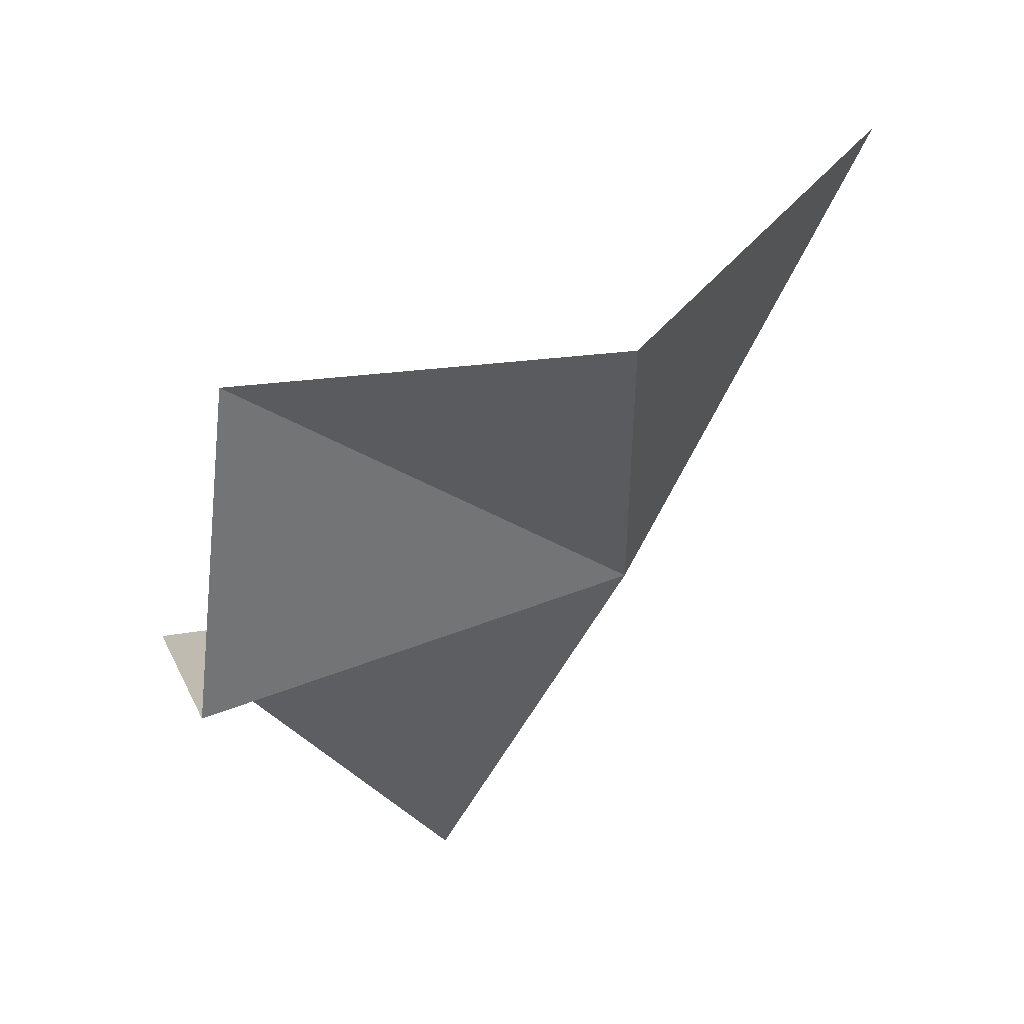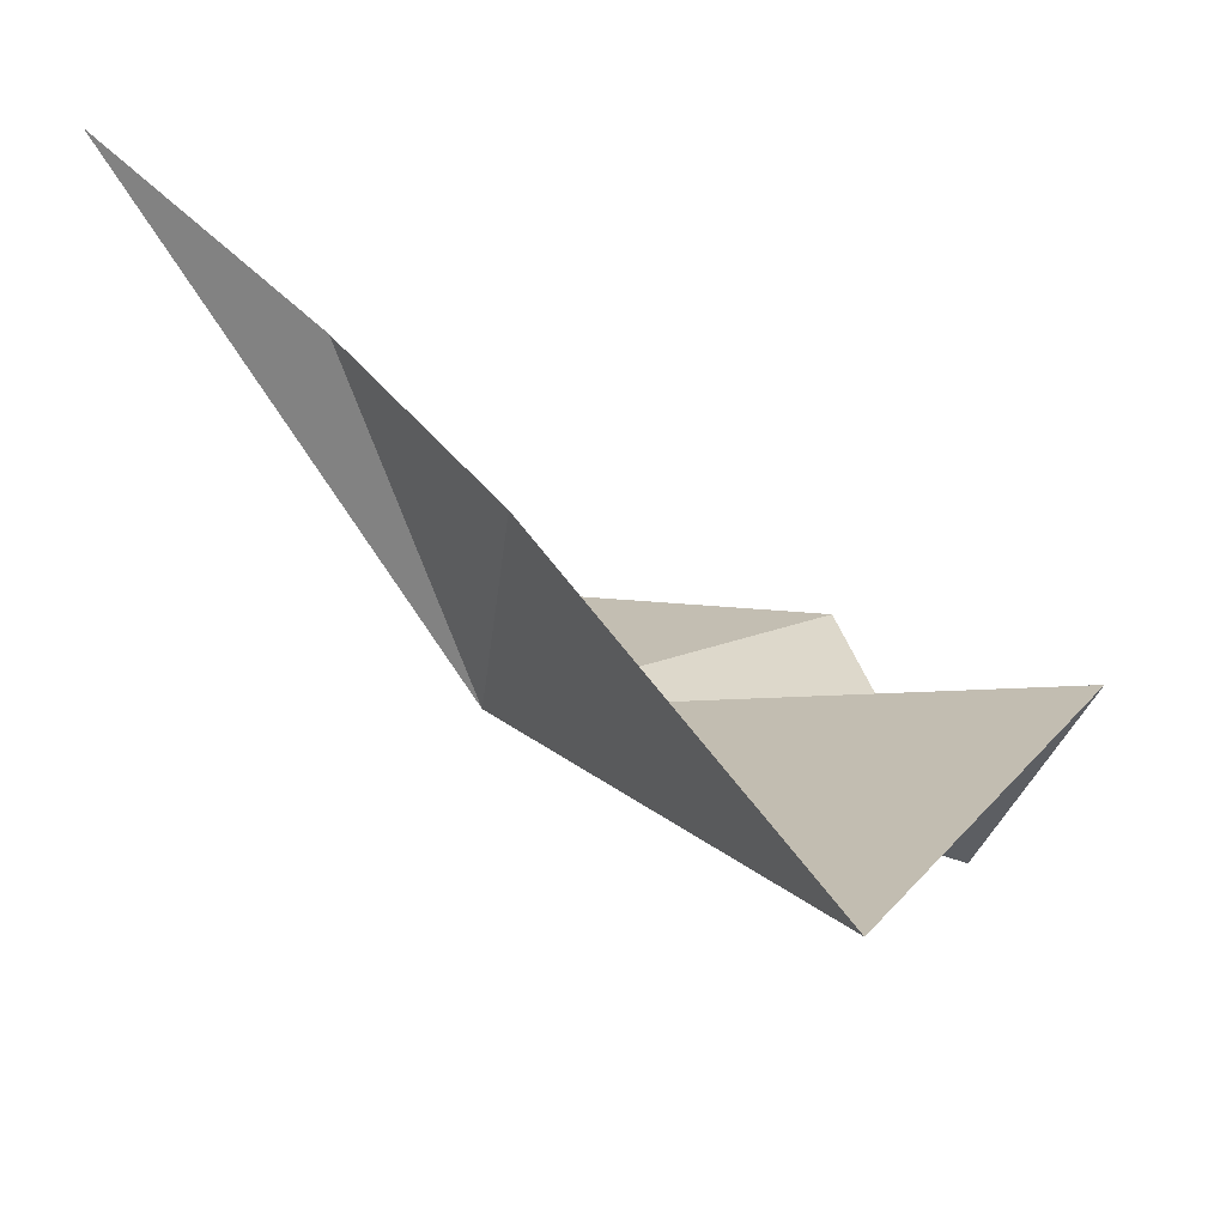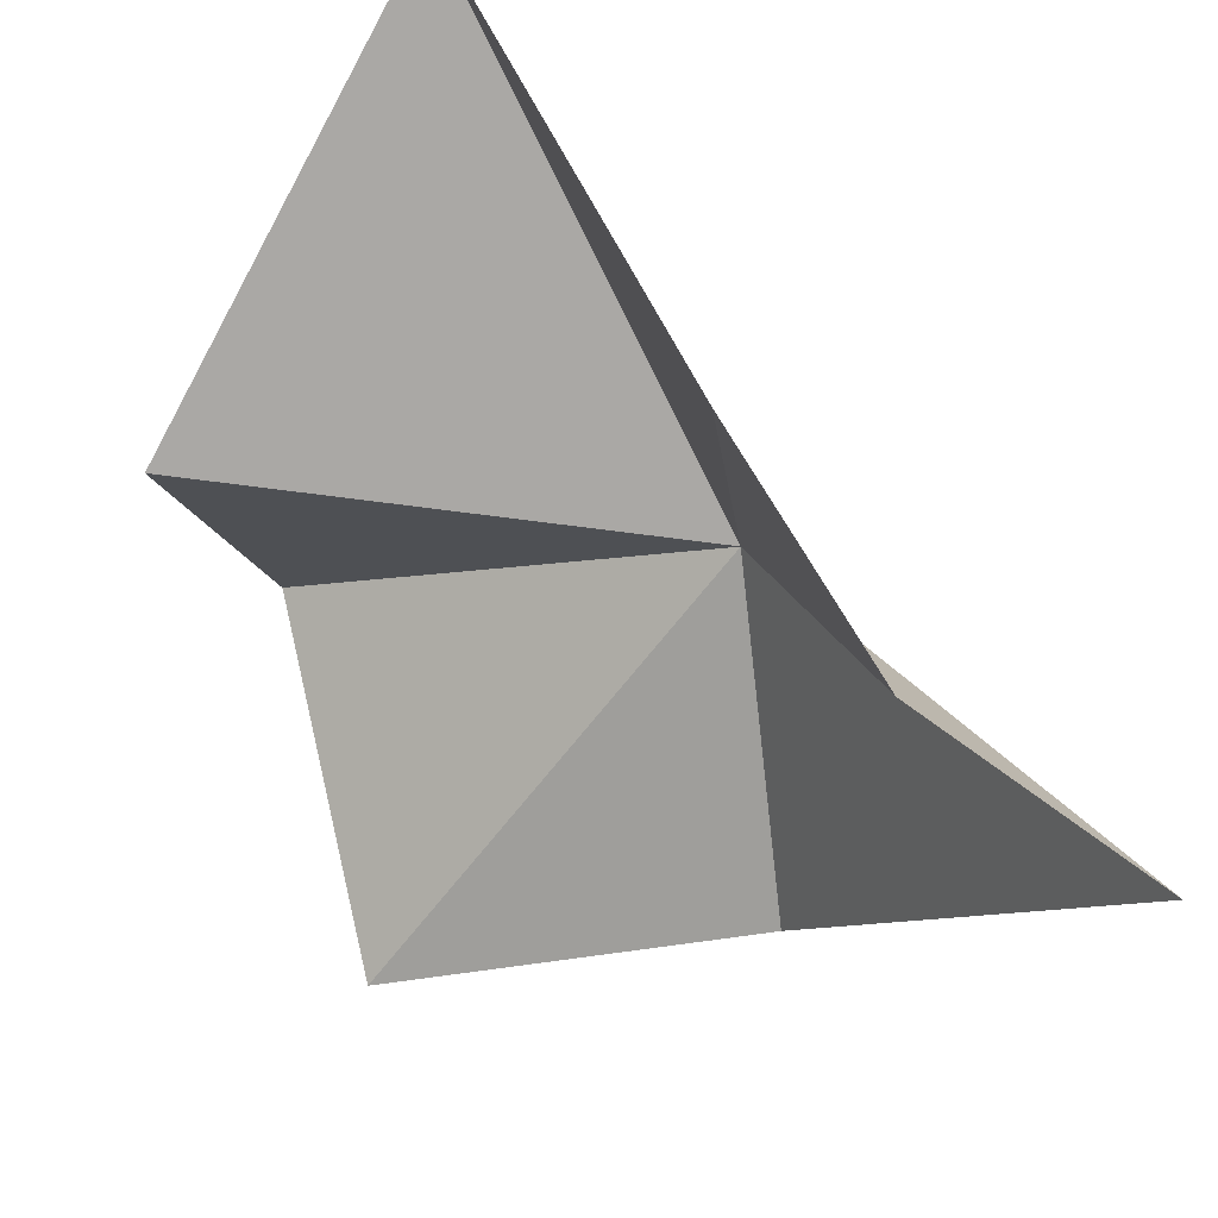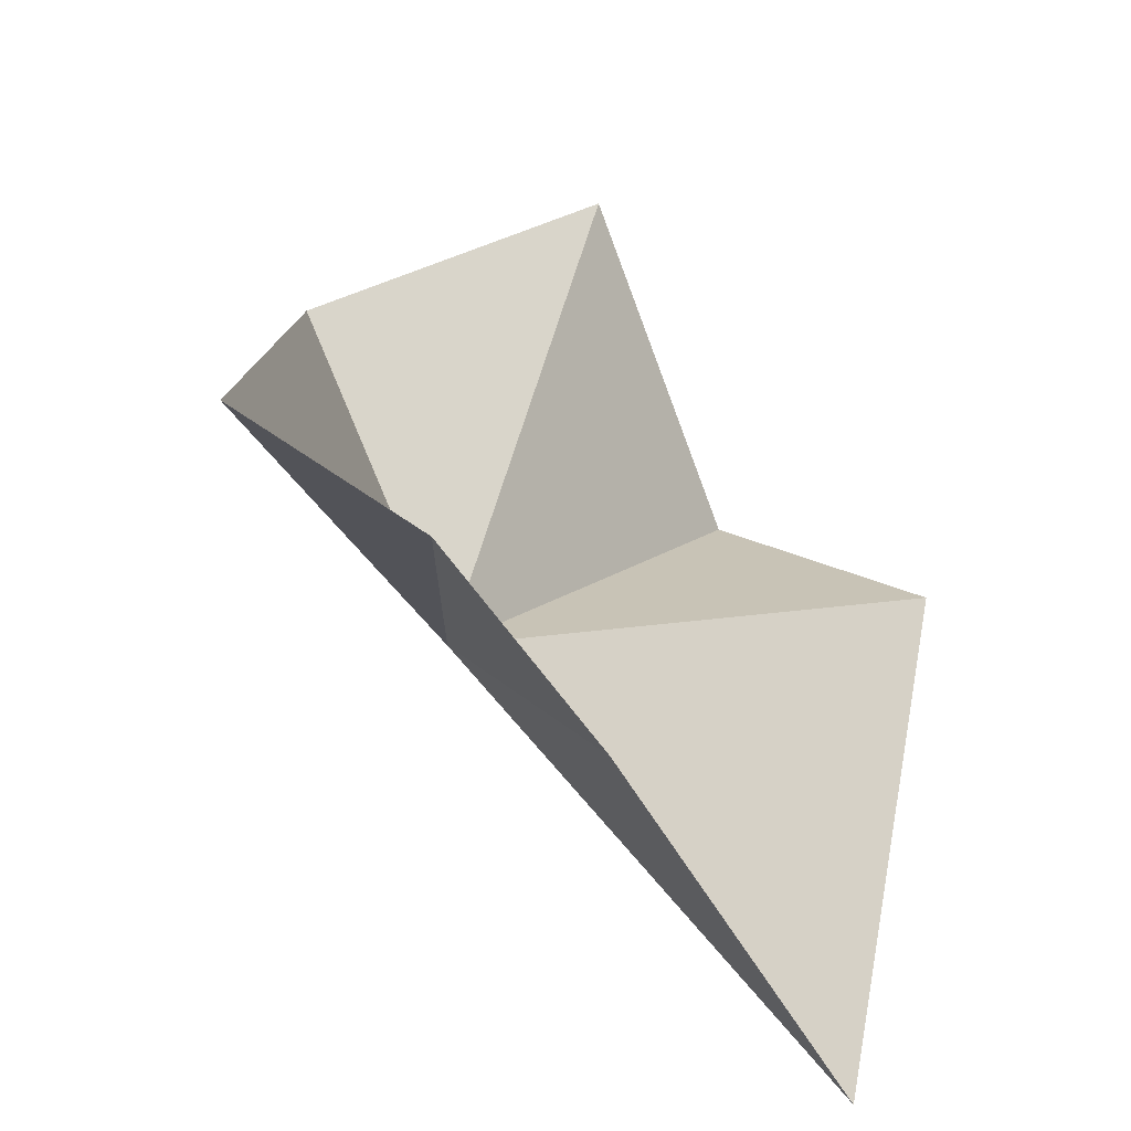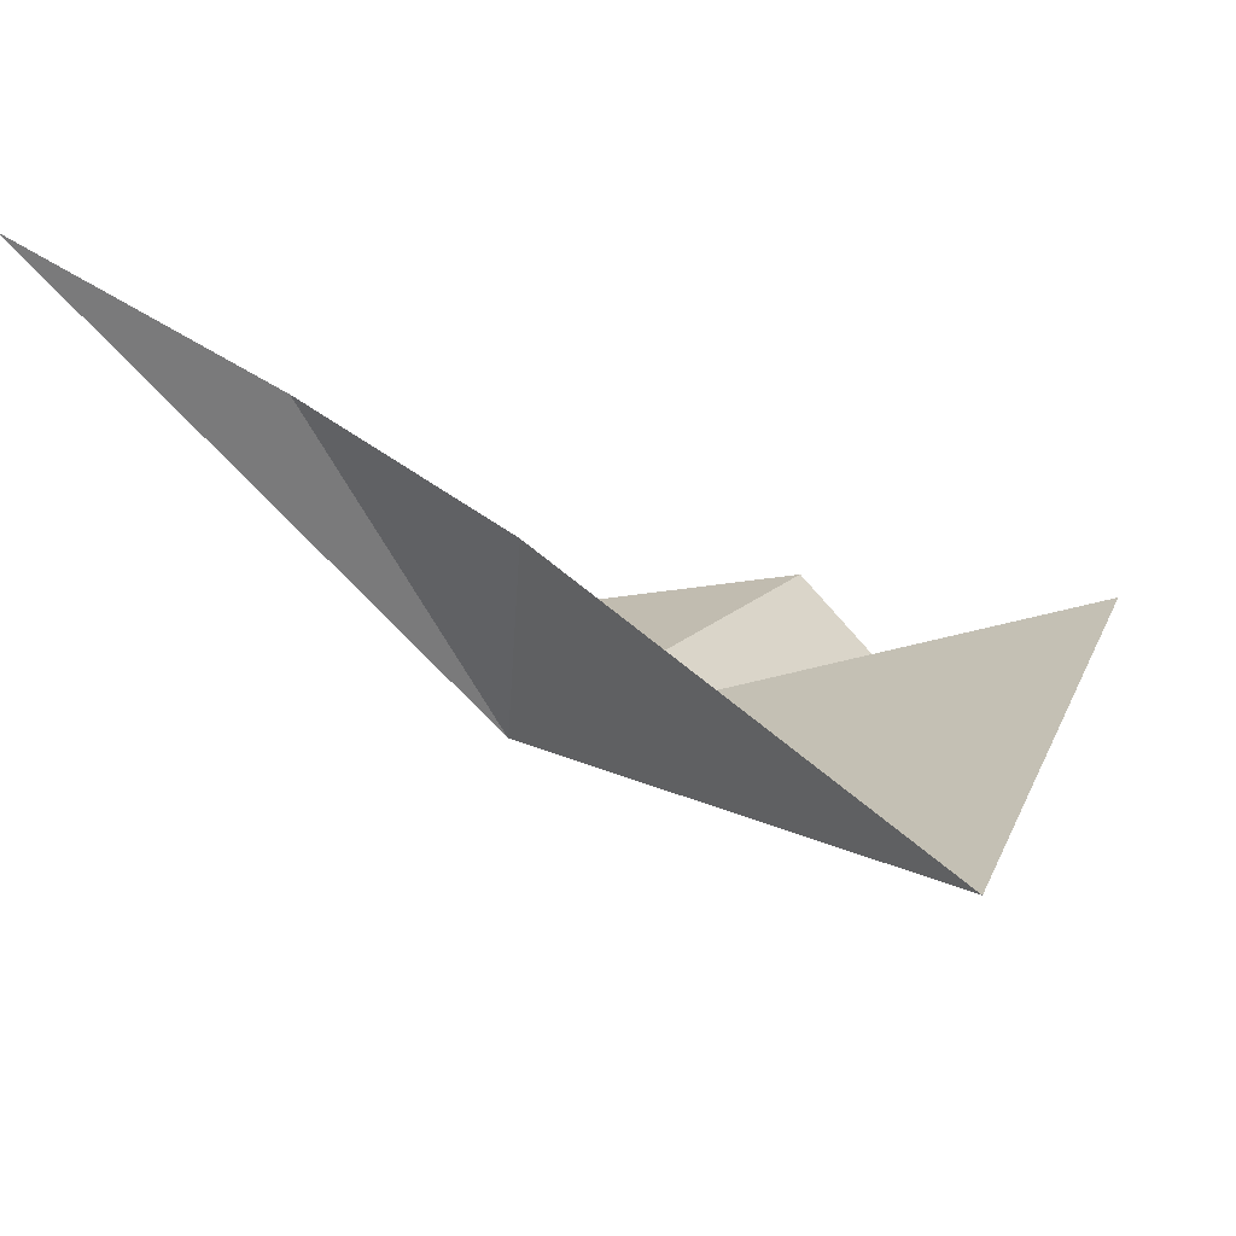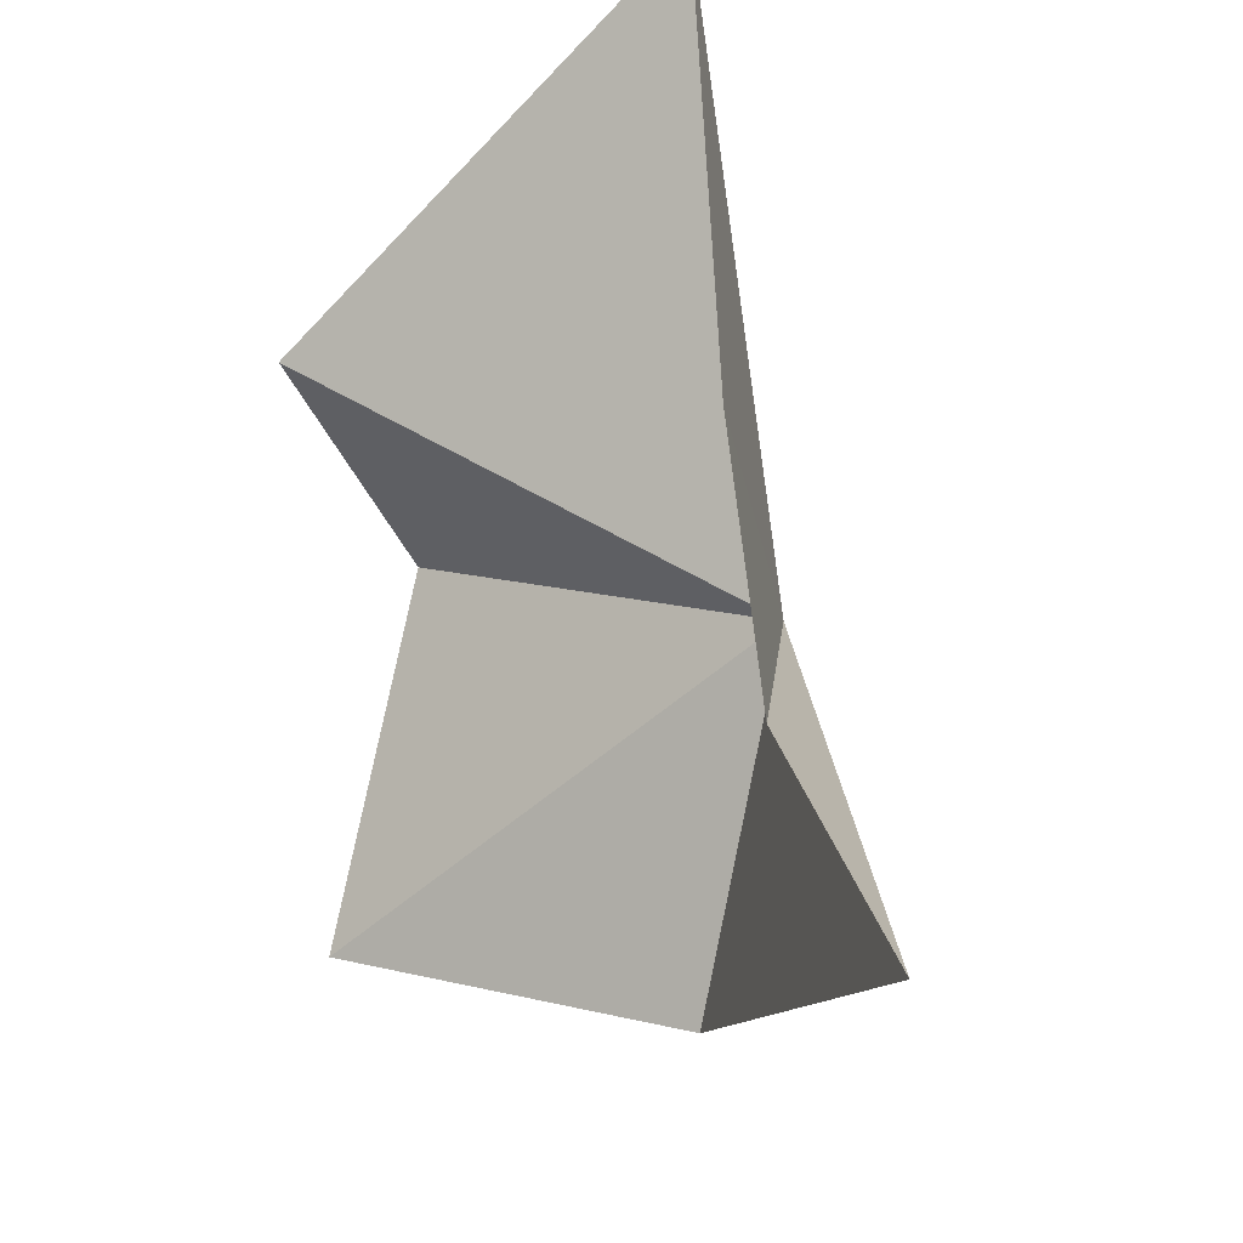
<metadata>
{"format":"obj","ext":"obj","renderer":"f3d","projection":"perspective","resolution":1024,"background":"white","views":[{"elev":2.5,"azim":4.6,"up":"+Z"},{"elev":67.8,"azim":172.0,"up":"+Y"},{"elev":55.1,"azim":-4.7,"up":"+Y"},{"elev":37.7,"azim":153.8,"up":"+Z"},{"elev":68.7,"azim":160.4,"up":"+Y"},{"elev":43.9,"azim":22.8,"up":"+Y"}]}
</metadata>
<code>
v 13.49 -6.745 36.97
v 11.56 -7.679 36.35
v 11.82 -8.555 37.89
v 13.59 -8.03 38.05
v 14.75 -5.821 39.26
v 13.89 -5.928 38.28
v 13.31 -5.477 37.24
v 12.39 -4.811 35.3
v 11.1 -6.448 36.62
f 1 3 2
f 1 4 3
f 1 5 4
f 1 7 6
f 1 6 5
f 1 8 7
f 1 2 9
f 1 9 8

</code>
